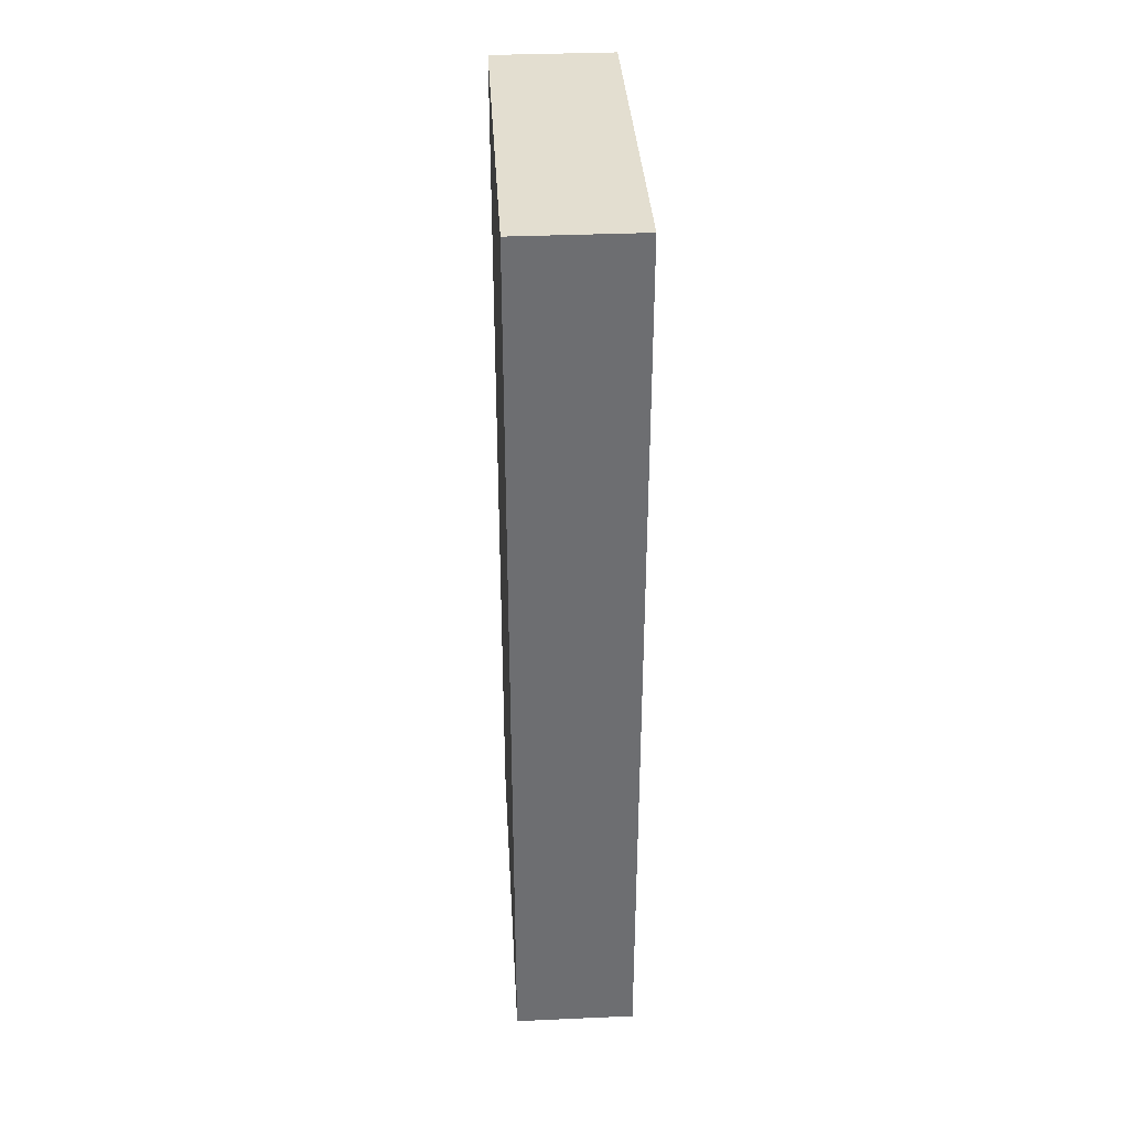
<metadata>
{"format":"obj","ext":"obj","renderer":"f3d","projection":"perspective","resolution":1024,"background":"white","views":[{"elev":35.9,"azim":-3.3,"up":"+Y"}]}
</metadata>
<code>
v -0.1227 -0.9156 -0.383
v 0.1227 -0.9156 -0.383
v -0.1227 -0.9156 0.383
v 0.1227 -0.9156 0.383
v -0.1227 0.9156 -0.383
v 0.1227 0.9156 -0.383
v -0.1227 0.9156 0.383
v 0.1227 0.9156 0.383
v 0 0.9156 0
v 0.1227 0.9156 0
v 0 0.9156 -0.383
v -0.1227 0.9156 0
v 0 0.9156 0.383
v -0.1227 -0.9156 0
v -0.1227 0 0
v -0.1227 0 -0.383
v -0.1227 0 0.383
v 0 -0.9156 -0.383
v 0 -0.9156 0
v 0.1227 -0.9156 0
v 0 -0.9156 0.383
v 0.1227 0 -0.383
v 0.1227 0 0
v 0.1227 0 0.383
v 0 0 0.383
v 0 0 -0.383
v -0.06136 0.9156 -0.1915
v 0 0.9156 -0.1915
v -0.06136 0.9156 -0.383
v 0.06136 0.9156 0.1915
v 0.1227 0.9156 0.1915
v 0.06136 0.9156 0
v 0.1227 0.9156 -0.1915
v 0.06136 0.9156 -0.383
v 0.06136 0.9156 -0.1915
v -0.1227 0.9156 -0.1915
v -0.06136 0.9156 0
v -0.1227 0.9156 0.1915
v -0.06136 0.9156 0.383
v -0.06136 0.9156 0.1915
v 0.06136 0.9156 0.383
v 0 0.9156 0.1915
v -0.1227 -0.9156 -0.1915
v -0.1227 -0.4578 -0.1915
v -0.1227 -0.4578 -0.383
v -0.1227 -0.9156 0.1915
v -0.1227 -0.4578 0.1915
v -0.1227 -0.4578 0
v -0.1227 0.4578 -0.1915
v -0.1227 0.4578 -0.383
v -0.1227 0 -0.1915
v -0.1227 -0.4578 0.383
v -0.1227 0 0.1915
v -0.1227 0.4578 0.383
v -0.1227 0.4578 0.1915
v -0.1227 0.4578 0
v -0.06136 -0.9156 -0.383
v -0.06136 -0.9156 -0.1915
v 0.06136 -0.9156 -0.383
v 0.06136 -0.9156 -0.1915
v 0 -0.9156 -0.1915
v -0.06136 -0.9156 0.1915
v -0.06136 -0.9156 0
v 0.1227 -0.9156 -0.1915
v 0.06136 -0.9156 0
v 0.1227 -0.9156 0.1915
v 0.06136 -0.9156 0.383
v 0.06136 -0.9156 0.1915
v -0.06136 -0.9156 0.383
v 0 -0.9156 0.1915
v 0.1227 -0.4578 -0.383
v 0.1227 0 -0.1915
v 0.1227 -0.4578 -0.1915
v 0.1227 0.4578 -0.383
v 0.1227 0.4578 -0.1915
v 0.1227 0.4578 0.1915
v 0.1227 0.4578 0
v 0.1227 -0.4578 0
v 0.1227 0.4578 0.383
v 0.1227 0 0.1915
v 0.1227 -0.4578 0.383
v 0.1227 -0.4578 0.1915
v 0 -0.4578 0.383
v -0.06136 -0.4578 0.383
v 0.06136 -0.4578 0.383
v 0.06136 0.4578 0.383
v 0.06136 0 0.383
v -0.06136 0 0.383
v 0 0.4578 0.383
v -0.06136 0.4578 0.383
v -0.06136 -0.4578 -0.383
v -0.06136 0.4578 -0.383
v -0.06136 0 -0.383
v 0.06136 -0.4578 -0.383
v 0 -0.4578 -0.383
v 0.06136 0 -0.383
v 0 0.4578 -0.383
v 0.06136 0.4578 -0.383
v -0.09204 0.9156 -0.2873
v -0.06136 0.9156 -0.2873
v -0.09204 0.9156 -0.383
v -0.03068 0.9156 -0.09575
v 0 0.9156 -0.09575
v -0.03068 0.9156 -0.1915
v 0 0.9156 -0.2873
v -0.03068 0.9156 -0.383
v -0.03068 0.9156 -0.2873
v 0.03068 0.9156 0.09575
v 0.06136 0.9156 0.09575
v 0.03068 0.9156 0
v 0.09204 0.9156 0.2873
v 0.1227 0.9156 0.2873
v 0.09204 0.9156 0.1915
v 0.1227 0.9156 0.09575
v 0.09204 0.9156 0
v 0.09204 0.9156 0.09575
v 0.1227 0.9156 -0.09575
v 0.09204 0.9156 -0.1915
v 0.09204 0.9156 -0.09575
v 0.1227 0.9156 -0.2873
v 0.09204 0.9156 -0.383
v 0.09204 0.9156 -0.2873
v 0.03068 0.9156 -0.383
v 0.03068 0.9156 -0.2873
v 0.06136 0.9156 -0.2873
v 0.03068 0.9156 -0.09575
v 0.06136 0.9156 -0.09575
v 0.03068 0.9156 -0.1915
v -0.1227 0.9156 -0.2873
v -0.09204 0.9156 -0.1915
v -0.1227 0.9156 -0.09575
v -0.09204 0.9156 0
v -0.09204 0.9156 -0.09575
v -0.03068 0.9156 0
v -0.06136 0.9156 -0.09575
v -0.1227 0.9156 0.09575
v -0.09204 0.9156 0.1915
v -0.09204 0.9156 0.09575
v -0.1227 0.9156 0.2873
v -0.09204 0.9156 0.383
v -0.09204 0.9156 0.2873
v -0.03068 0.9156 0.383
v -0.03068 0.9156 0.2873
v -0.06136 0.9156 0.2873
v 0.03068 0.9156 0.383
v 0.03068 0.9156 0.2873
v 0 0.9156 0.2873
v 0.09204 0.9156 0.383
v 0.06136 0.9156 0.2873
v 0 0.9156 0.09575
v 0.03068 0.9156 0.1915
v -0.06136 0.9156 0.09575
v -0.03068 0.9156 0.1915
v -0.03068 0.9156 0.09575
v -0.1227 -0.9156 -0.2873
v -0.1227 -0.6867 -0.2873
v -0.1227 -0.6867 -0.383
v -0.1227 -0.9156 -0.09575
v -0.1227 -0.6867 -0.09575
v -0.1227 -0.6867 -0.1915
v -0.1227 -0.2289 -0.2873
v -0.1227 -0.2289 -0.383
v -0.1227 -0.4578 -0.2873
v -0.1227 -0.9156 0.09575
v -0.1227 -0.6867 0.09575
v -0.1227 -0.6867 0
v -0.1227 -0.9156 0.2873
v -0.1227 -0.6867 0.2873
v -0.1227 -0.6867 0.1915
v -0.1227 -0.2289 0.09575
v -0.1227 -0.2289 0
v -0.1227 -0.4578 0.09575
v -0.1227 0.2289 -0.09575
v -0.1227 0.2289 -0.1915
v -0.1227 0 -0.09575
v -0.1227 0.6867 -0.2873
v -0.1227 0.6867 -0.383
v -0.1227 0.4578 -0.2873
v -0.1227 0.2289 -0.383
v -0.1227 0 -0.2873
v -0.1227 0.2289 -0.2873
v -0.1227 -0.4578 -0.09575
v -0.1227 -0.2289 -0.09575
v -0.1227 -0.2289 -0.1915
v -0.1227 -0.6867 0.383
v -0.1227 -0.4578 0.2873
v -0.1227 -0.2289 0.383
v -0.1227 0 0.2873
v -0.1227 -0.2289 0.2873
v -0.1227 0 0.09575
v -0.1227 -0.2289 0.1915
v -0.1227 0.2289 0.383
v -0.1227 0.4578 0.2873
v -0.1227 0.2289 0.2873
v -0.1227 0.6867 0.383
v -0.1227 0.6867 0.2873
v -0.1227 0.6867 0.09575
v -0.1227 0.6867 0.1915
v -0.1227 0.6867 -0.09575
v -0.1227 0.6867 0
v -0.1227 0.6867 -0.1915
v -0.1227 0.2289 0
v -0.1227 0.4578 -0.09575
v -0.1227 0.2289 0.1915
v -0.1227 0.4578 0.09575
v -0.1227 0.2289 0.09575
v -0.09204 -0.9156 -0.383
v -0.09204 -0.9156 -0.2873
v -0.03068 -0.9156 -0.383
v -0.03068 -0.9156 -0.2873
v -0.06136 -0.9156 -0.2873
v -0.09204 -0.9156 -0.09575
v -0.09204 -0.9156 -0.1915
v 0.03068 -0.9156 -0.383
v 0.03068 -0.9156 -0.2873
v 0 -0.9156 -0.2873
v 0.09204 -0.9156 -0.383
v 0.09204 -0.9156 -0.2873
v 0.06136 -0.9156 -0.2873
v 0.03068 -0.9156 -0.09575
v 0 -0.9156 -0.09575
v 0.03068 -0.9156 -0.1915
v -0.03068 -0.9156 0.09575
v -0.06136 -0.9156 0.09575
v -0.03068 -0.9156 0
v -0.09204 -0.9156 0.2873
v -0.09204 -0.9156 0.1915
v -0.09204 -0.9156 0
v -0.09204 -0.9156 0.09575
v -0.03068 -0.9156 -0.1915
v -0.03068 -0.9156 -0.09575
v -0.06136 -0.9156 -0.09575
v 0.1227 -0.9156 -0.2873
v 0.09204 -0.9156 -0.1915
v 0.1227 -0.9156 -0.09575
v 0.09204 -0.9156 0
v 0.09204 -0.9156 -0.09575
v 0.03068 -0.9156 0
v 0.06136 -0.9156 -0.09575
v 0.1227 -0.9156 0.09575
v 0.09204 -0.9156 0.1915
v 0.09204 -0.9156 0.09575
v 0.1227 -0.9156 0.2873
v 0.09204 -0.9156 0.383
v 0.09204 -0.9156 0.2873
v 0.03068 -0.9156 0.383
v 0.03068 -0.9156 0.2873
v 0.06136 -0.9156 0.2873
v -0.03068 -0.9156 0.383
v -0.03068 -0.9156 0.2873
v 0 -0.9156 0.2873
v -0.09204 -0.9156 0.383
v -0.06136 -0.9156 0.2873
v 0 -0.9156 0.09575
v -0.03068 -0.9156 0.1915
v 0.06136 -0.9156 0.09575
v 0.03068 -0.9156 0.1915
v 0.03068 -0.9156 0.09575
v 0.1227 -0.6867 -0.383
v 0.1227 -0.4578 -0.2873
v 0.1227 -0.6867 -0.2873
v 0.1227 -0.2289 -0.383
v 0.1227 0 -0.2873
v 0.1227 -0.2289 -0.2873
v 0.1227 0 -0.09575
v 0.1227 -0.2289 -0.09575
v 0.1227 -0.2289 -0.1915
v 0.1227 0.2289 -0.383
v 0.1227 0.4578 -0.2873
v 0.1227 0.2289 -0.2873
v 0.1227 0.6867 -0.383
v 0.1227 0.6867 -0.2873
v 0.1227 0.6867 -0.09575
v 0.1227 0.6867 -0.1915
v 0.1227 0.6867 0.09575
v 0.1227 0.6867 0
v 0.1227 0.6867 0.2873
v 0.1227 0.6867 0.1915
v 0.1227 0.2289 0.09575
v 0.1227 0.2289 0
v 0.1227 0.4578 0.09575
v 0.1227 0.2289 -0.1915
v 0.1227 0.4578 -0.09575
v 0.1227 0.2289 -0.09575
v 0.1227 -0.6867 -0.1915
v 0.1227 -0.2289 0
v 0.1227 -0.4578 -0.09575
v 0.1227 -0.6867 0
v 0.1227 -0.6867 -0.09575
v 0.1227 0.2289 0.1915
v 0.1227 0 0.09575
v 0.1227 0.6867 0.383
v 0.1227 0.4578 0.2873
v 0.1227 0.2289 0.383
v 0.1227 0 0.2873
v 0.1227 0.2289 0.2873
v 0.1227 -0.2289 0.383
v 0.1227 -0.4578 0.2873
v 0.1227 -0.2289 0.2873
v 0.1227 -0.6867 0.383
v 0.1227 -0.6867 0.2873
v 0.1227 -0.6867 0.09575
v 0.1227 -0.6867 0.1915
v 0.1227 -0.2289 0.09575
v 0.1227 -0.2289 0.1915
v 0.1227 -0.4578 0.09575
v -0.06136 -0.6867 0.383
v -0.09204 -0.6867 0.383
v 0 -0.6867 0.383
v -0.03068 -0.6867 0.383
v 0 -0.2289 0.383
v -0.03068 -0.2289 0.383
v -0.03068 -0.4578 0.383
v 0.06136 -0.6867 0.383
v 0.03068 -0.6867 0.383
v 0.09204 -0.6867 0.383
v 0.09204 -0.2289 0.383
v 0.09204 -0.4578 0.383
v 0.09204 0.2289 0.383
v 0.09204 0 0.383
v 0.09204 0.6867 0.383
v 0.09204 0.4578 0.383
v 0.03068 0.2289 0.383
v 0.03068 0 0.383
v 0.06136 0.2289 0.383
v 0.03068 -0.4578 0.383
v 0.06136 -0.2289 0.383
v 0.03068 -0.2289 0.383
v -0.09204 -0.4578 0.383
v -0.03068 0 0.383
v -0.06136 -0.2289 0.383
v -0.09204 0 0.383
v -0.09204 -0.2289 0.383
v 0.03068 0.4578 0.383
v 0 0.2289 0.383
v 0.06136 0.6867 0.383
v 0 0.6867 0.383
v 0.03068 0.6867 0.383
v -0.06136 0.6867 0.383
v -0.03068 0.6867 0.383
v -0.09204 0.6867 0.383
v -0.09204 0.2289 0.383
v -0.09204 0.4578 0.383
v -0.03068 0.2289 0.383
v -0.03068 0.4578 0.383
v -0.06136 0.2289 0.383
v -0.09204 -0.6867 -0.383
v -0.09204 -0.2289 -0.383
v -0.09204 -0.4578 -0.383
v -0.03068 -0.6867 -0.383
v -0.06136 -0.6867 -0.383
v -0.09204 0.2289 -0.383
v -0.09204 0 -0.383
v -0.09204 0.6867 -0.383
v -0.09204 0.4578 -0.383
v -0.03068 0.2289 -0.383
v -0.03068 0 -0.383
v -0.06136 0.2289 -0.383
v 0.03068 -0.2289 -0.383
v 0.03068 -0.4578 -0.383
v 0 -0.2289 -0.383
v 0.09204 -0.6867 -0.383
v 0.06136 -0.6867 -0.383
v 0 -0.6867 -0.383
v 0.03068 -0.6867 -0.383
v -0.06136 -0.2289 -0.383
v -0.03068 -0.2289 -0.383
v -0.03068 -0.4578 -0.383
v 0.09204 -0.4578 -0.383
v 0.03068 0 -0.383
v 0.06136 -0.2289 -0.383
v 0.09204 0 -0.383
v 0.09204 -0.2289 -0.383
v -0.03068 0.4578 -0.383
v 0 0.2289 -0.383
v -0.06136 0.6867 -0.383
v 0 0.6867 -0.383
v -0.03068 0.6867 -0.383
v 0.06136 0.6867 -0.383
v 0.03068 0.6867 -0.383
v 0.09204 0.6867 -0.383
v 0.09204 0.2289 -0.383
v 0.09204 0.4578 -0.383
v 0.03068 0.2289 -0.383
v 0.03068 0.4578 -0.383
v 0.06136 0.2289 -0.383
f 5 99 101
f 99 27 100
f 100 29 101
f 99 100 101
f 27 102 104
f 102 9 103
f 103 28 104
f 102 103 104
f 28 105 107
f 105 11 106
f 106 29 107
f 105 106 107
f 27 104 100
f 104 28 107
f 107 29 100
f 104 107 100
f 9 108 110
f 108 30 109
f 109 32 110
f 108 109 110
f 30 111 113
f 111 8 112
f 112 31 113
f 111 112 113
f 31 114 116
f 114 10 115
f 115 32 116
f 114 115 116
f 30 113 109
f 113 31 116
f 116 32 109
f 113 116 109
f 10 117 119
f 117 33 118
f 118 35 119
f 117 118 119
f 33 120 122
f 120 6 121
f 121 34 122
f 120 121 122
f 34 123 125
f 123 11 124
f 124 35 125
f 123 124 125
f 33 122 118
f 122 34 125
f 125 35 118
f 122 125 118
f 9 110 103
f 110 32 126
f 126 28 103
f 110 126 103
f 32 115 127
f 115 10 119
f 119 35 127
f 115 119 127
f 35 124 128
f 124 11 105
f 105 28 128
f 124 105 128
f 32 127 126
f 127 35 128
f 128 28 126
f 127 128 126
f 5 129 99
f 129 36 130
f 130 27 99
f 129 130 99
f 36 131 133
f 131 12 132
f 132 37 133
f 131 132 133
f 37 134 135
f 134 9 102
f 102 27 135
f 134 102 135
f 36 133 130
f 133 37 135
f 135 27 130
f 133 135 130
f 12 136 138
f 136 38 137
f 137 40 138
f 136 137 138
f 38 139 141
f 139 7 140
f 140 39 141
f 139 140 141
f 39 142 144
f 142 13 143
f 143 40 144
f 142 143 144
f 38 141 137
f 141 39 144
f 144 40 137
f 141 144 137
f 13 145 147
f 145 41 146
f 146 42 147
f 145 146 147
f 41 148 149
f 148 8 111
f 111 30 149
f 148 111 149
f 30 108 151
f 108 9 150
f 150 42 151
f 108 150 151
f 41 149 146
f 149 30 151
f 151 42 146
f 149 151 146
f 12 138 132
f 138 40 152
f 152 37 132
f 138 152 132
f 40 143 153
f 143 13 147
f 147 42 153
f 143 147 153
f 42 150 154
f 150 9 134
f 134 37 154
f 150 134 154
f 40 153 152
f 153 42 154
f 154 37 152
f 153 154 152
f 1 155 157
f 155 43 156
f 156 45 157
f 155 156 157
f 43 158 160
f 158 14 159
f 159 44 160
f 158 159 160
f 44 161 163
f 161 16 162
f 162 45 163
f 161 162 163
f 43 160 156
f 160 44 163
f 163 45 156
f 160 163 156
f 14 164 166
f 164 46 165
f 165 48 166
f 164 165 166
f 46 167 169
f 167 3 168
f 168 47 169
f 167 168 169
f 47 170 172
f 170 15 171
f 171 48 172
f 170 171 172
f 46 169 165
f 169 47 172
f 172 48 165
f 169 172 165
f 15 173 175
f 173 49 174
f 174 51 175
f 173 174 175
f 49 176 178
f 176 5 177
f 177 50 178
f 176 177 178
f 50 179 181
f 179 16 180
f 180 51 181
f 179 180 181
f 49 178 174
f 178 50 181
f 181 51 174
f 178 181 174
f 14 166 159
f 166 48 182
f 182 44 159
f 166 182 159
f 48 171 183
f 171 15 175
f 175 51 183
f 171 175 183
f 51 180 184
f 180 16 161
f 161 44 184
f 180 161 184
f 48 183 182
f 183 51 184
f 184 44 182
f 183 184 182
f 3 185 168
f 185 52 186
f 186 47 168
f 185 186 168
f 52 187 189
f 187 17 188
f 188 53 189
f 187 188 189
f 53 190 191
f 190 15 170
f 170 47 191
f 190 170 191
f 52 189 186
f 189 53 191
f 191 47 186
f 189 191 186
f 17 192 194
f 192 54 193
f 193 55 194
f 192 193 194
f 54 195 196
f 195 7 139
f 139 38 196
f 195 139 196
f 38 136 198
f 136 12 197
f 197 55 198
f 136 197 198
f 54 196 193
f 196 38 198
f 198 55 193
f 196 198 193
f 12 131 200
f 131 36 199
f 199 56 200
f 131 199 200
f 36 129 201
f 129 5 176
f 176 49 201
f 129 176 201
f 49 173 203
f 173 15 202
f 202 56 203
f 173 202 203
f 36 201 199
f 201 49 203
f 203 56 199
f 201 203 199
f 17 194 188
f 194 55 204
f 204 53 188
f 194 204 188
f 55 197 205
f 197 12 200
f 200 56 205
f 197 200 205
f 56 202 206
f 202 15 190
f 190 53 206
f 202 190 206
f 55 205 204
f 205 56 206
f 206 53 204
f 205 206 204
f 1 207 155
f 207 57 208
f 208 43 155
f 207 208 155
f 57 209 211
f 209 18 210
f 210 58 211
f 209 210 211
f 58 212 213
f 212 14 158
f 158 43 213
f 212 158 213
f 57 211 208
f 211 58 213
f 213 43 208
f 211 213 208
f 18 214 216
f 214 59 215
f 215 61 216
f 214 215 216
f 59 217 219
f 217 2 218
f 218 60 219
f 217 218 219
f 60 220 222
f 220 19 221
f 221 61 222
f 220 221 222
f 59 219 215
f 219 60 222
f 222 61 215
f 219 222 215
f 19 223 225
f 223 62 224
f 224 63 225
f 223 224 225
f 62 226 227
f 226 3 167
f 167 46 227
f 226 167 227
f 46 164 229
f 164 14 228
f 228 63 229
f 164 228 229
f 62 227 224
f 227 46 229
f 229 63 224
f 227 229 224
f 18 216 210
f 216 61 230
f 230 58 210
f 216 230 210
f 61 221 231
f 221 19 225
f 225 63 231
f 221 225 231
f 63 228 232
f 228 14 212
f 212 58 232
f 228 212 232
f 61 231 230
f 231 63 232
f 232 58 230
f 231 232 230
f 2 233 218
f 233 64 234
f 234 60 218
f 233 234 218
f 64 235 237
f 235 20 236
f 236 65 237
f 235 236 237
f 65 238 239
f 238 19 220
f 220 60 239
f 238 220 239
f 64 237 234
f 237 65 239
f 239 60 234
f 237 239 234
f 20 240 242
f 240 66 241
f 241 68 242
f 240 241 242
f 66 243 245
f 243 4 244
f 244 67 245
f 243 244 245
f 67 246 248
f 246 21 247
f 247 68 248
f 246 247 248
f 66 245 241
f 245 67 248
f 248 68 241
f 245 248 241
f 21 249 251
f 249 69 250
f 250 70 251
f 249 250 251
f 69 252 253
f 252 3 226
f 226 62 253
f 252 226 253
f 62 223 255
f 223 19 254
f 254 70 255
f 223 254 255
f 69 253 250
f 253 62 255
f 255 70 250
f 253 255 250
f 20 242 236
f 242 68 256
f 256 65 236
f 242 256 236
f 68 247 257
f 247 21 251
f 251 70 257
f 247 251 257
f 70 254 258
f 254 19 238
f 238 65 258
f 254 238 258
f 68 257 256
f 257 70 258
f 258 65 256
f 257 258 256
f 2 259 261
f 259 71 260
f 260 73 261
f 259 260 261
f 71 262 264
f 262 22 263
f 263 72 264
f 262 263 264
f 72 265 267
f 265 23 266
f 266 73 267
f 265 266 267
f 71 264 260
f 264 72 267
f 267 73 260
f 264 267 260
f 22 268 270
f 268 74 269
f 269 75 270
f 268 269 270
f 74 271 272
f 271 6 120
f 120 33 272
f 271 120 272
f 33 117 274
f 117 10 273
f 273 75 274
f 117 273 274
f 74 272 269
f 272 33 274
f 274 75 269
f 272 274 269
f 10 114 276
f 114 31 275
f 275 77 276
f 114 275 276
f 31 112 278
f 112 8 277
f 277 76 278
f 112 277 278
f 76 279 281
f 279 23 280
f 280 77 281
f 279 280 281
f 31 278 275
f 278 76 281
f 281 77 275
f 278 281 275
f 22 270 263
f 270 75 282
f 282 72 263
f 270 282 263
f 75 273 283
f 273 10 276
f 276 77 283
f 273 276 283
f 77 280 284
f 280 23 265
f 265 72 284
f 280 265 284
f 75 283 282
f 283 77 284
f 284 72 282
f 283 284 282
f 2 261 233
f 261 73 285
f 285 64 233
f 261 285 233
f 73 266 287
f 266 23 286
f 286 78 287
f 266 286 287
f 78 288 289
f 288 20 235
f 235 64 289
f 288 235 289
f 73 287 285
f 287 78 289
f 289 64 285
f 287 289 285
f 23 279 291
f 279 76 290
f 290 80 291
f 279 290 291
f 76 277 293
f 277 8 292
f 292 79 293
f 277 292 293
f 79 294 296
f 294 24 295
f 295 80 296
f 294 295 296
f 76 293 290
f 293 79 296
f 296 80 290
f 293 296 290
f 24 297 299
f 297 81 298
f 298 82 299
f 297 298 299
f 81 300 301
f 300 4 243
f 243 66 301
f 300 243 301
f 66 240 303
f 240 20 302
f 302 82 303
f 240 302 303
f 81 301 298
f 301 66 303
f 303 82 298
f 301 303 298
f 23 291 286
f 291 80 304
f 304 78 286
f 291 304 286
f 80 295 305
f 295 24 299
f 299 82 305
f 295 299 305
f 82 302 306
f 302 20 288
f 288 78 306
f 302 288 306
f 80 305 304
f 305 82 306
f 306 78 304
f 305 306 304
f 3 252 308
f 252 69 307
f 307 84 308
f 252 307 308
f 69 249 310
f 249 21 309
f 309 83 310
f 249 309 310
f 83 311 313
f 311 25 312
f 312 84 313
f 311 312 313
f 69 310 307
f 310 83 313
f 313 84 307
f 310 313 307
f 21 246 315
f 246 67 314
f 314 85 315
f 246 314 315
f 67 244 316
f 244 4 300
f 300 81 316
f 244 300 316
f 81 297 318
f 297 24 317
f 317 85 318
f 297 317 318
f 67 316 314
f 316 81 318
f 318 85 314
f 316 318 314
f 24 294 320
f 294 79 319
f 319 87 320
f 294 319 320
f 79 292 322
f 292 8 321
f 321 86 322
f 292 321 322
f 86 323 325
f 323 25 324
f 324 87 325
f 323 324 325
f 79 322 319
f 322 86 325
f 325 87 319
f 322 325 319
f 21 315 309
f 315 85 326
f 326 83 309
f 315 326 309
f 85 317 327
f 317 24 320
f 320 87 327
f 317 320 327
f 87 324 328
f 324 25 311
f 311 83 328
f 324 311 328
f 85 327 326
f 327 87 328
f 328 83 326
f 327 328 326
f 3 308 185
f 308 84 329
f 329 52 185
f 308 329 185
f 84 312 331
f 312 25 330
f 330 88 331
f 312 330 331
f 88 332 333
f 332 17 187
f 187 52 333
f 332 187 333
f 84 331 329
f 331 88 333
f 333 52 329
f 331 333 329
f 25 323 335
f 323 86 334
f 334 89 335
f 323 334 335
f 86 321 336
f 321 8 148
f 148 41 336
f 321 148 336
f 41 145 338
f 145 13 337
f 337 89 338
f 145 337 338
f 86 336 334
f 336 41 338
f 338 89 334
f 336 338 334
f 13 142 340
f 142 39 339
f 339 90 340
f 142 339 340
f 39 140 341
f 140 7 195
f 195 54 341
f 140 195 341
f 54 192 343
f 192 17 342
f 342 90 343
f 192 342 343
f 39 341 339
f 341 54 343
f 343 90 339
f 341 343 339
f 25 335 330
f 335 89 344
f 344 88 330
f 335 344 330
f 89 337 345
f 337 13 340
f 340 90 345
f 337 340 345
f 90 342 346
f 342 17 332
f 332 88 346
f 342 332 346
f 89 345 344
f 345 90 346
f 346 88 344
f 345 346 344
f 1 157 207
f 157 45 347
f 347 57 207
f 157 347 207
f 45 162 349
f 162 16 348
f 348 91 349
f 162 348 349
f 91 350 351
f 350 18 209
f 209 57 351
f 350 209 351
f 45 349 347
f 349 91 351
f 351 57 347
f 349 351 347
f 16 179 353
f 179 50 352
f 352 93 353
f 179 352 353
f 50 177 355
f 177 5 354
f 354 92 355
f 177 354 355
f 92 356 358
f 356 26 357
f 357 93 358
f 356 357 358
f 50 355 352
f 355 92 358
f 358 93 352
f 355 358 352
f 26 359 361
f 359 94 360
f 360 95 361
f 359 360 361
f 94 362 363
f 362 2 217
f 217 59 363
f 362 217 363
f 59 214 365
f 214 18 364
f 364 95 365
f 214 364 365
f 94 363 360
f 363 59 365
f 365 95 360
f 363 365 360
f 16 353 348
f 353 93 366
f 366 91 348
f 353 366 348
f 93 357 367
f 357 26 361
f 361 95 367
f 357 361 367
f 95 364 368
f 364 18 350
f 350 91 368
f 364 350 368
f 93 367 366
f 367 95 368
f 368 91 366
f 367 368 366
f 2 362 259
f 362 94 369
f 369 71 259
f 362 369 259
f 94 359 371
f 359 26 370
f 370 96 371
f 359 370 371
f 96 372 373
f 372 22 262
f 262 71 373
f 372 262 373
f 94 371 369
f 371 96 373
f 373 71 369
f 371 373 369
f 26 356 375
f 356 92 374
f 374 97 375
f 356 374 375
f 92 354 376
f 354 5 101
f 101 29 376
f 354 101 376
f 29 106 378
f 106 11 377
f 377 97 378
f 106 377 378
f 92 376 374
f 376 29 378
f 378 97 374
f 376 378 374
f 11 123 380
f 123 34 379
f 379 98 380
f 123 379 380
f 34 121 381
f 121 6 271
f 271 74 381
f 121 271 381
f 74 268 383
f 268 22 382
f 382 98 383
f 268 382 383
f 34 381 379
f 381 74 383
f 383 98 379
f 381 383 379
f 26 375 370
f 375 97 384
f 384 96 370
f 375 384 370
f 97 377 385
f 377 11 380
f 380 98 385
f 377 380 385
f 98 382 386
f 382 22 372
f 372 96 386
f 382 372 386
f 97 385 384
f 385 98 386
f 386 96 384
f 385 386 384

</code>
